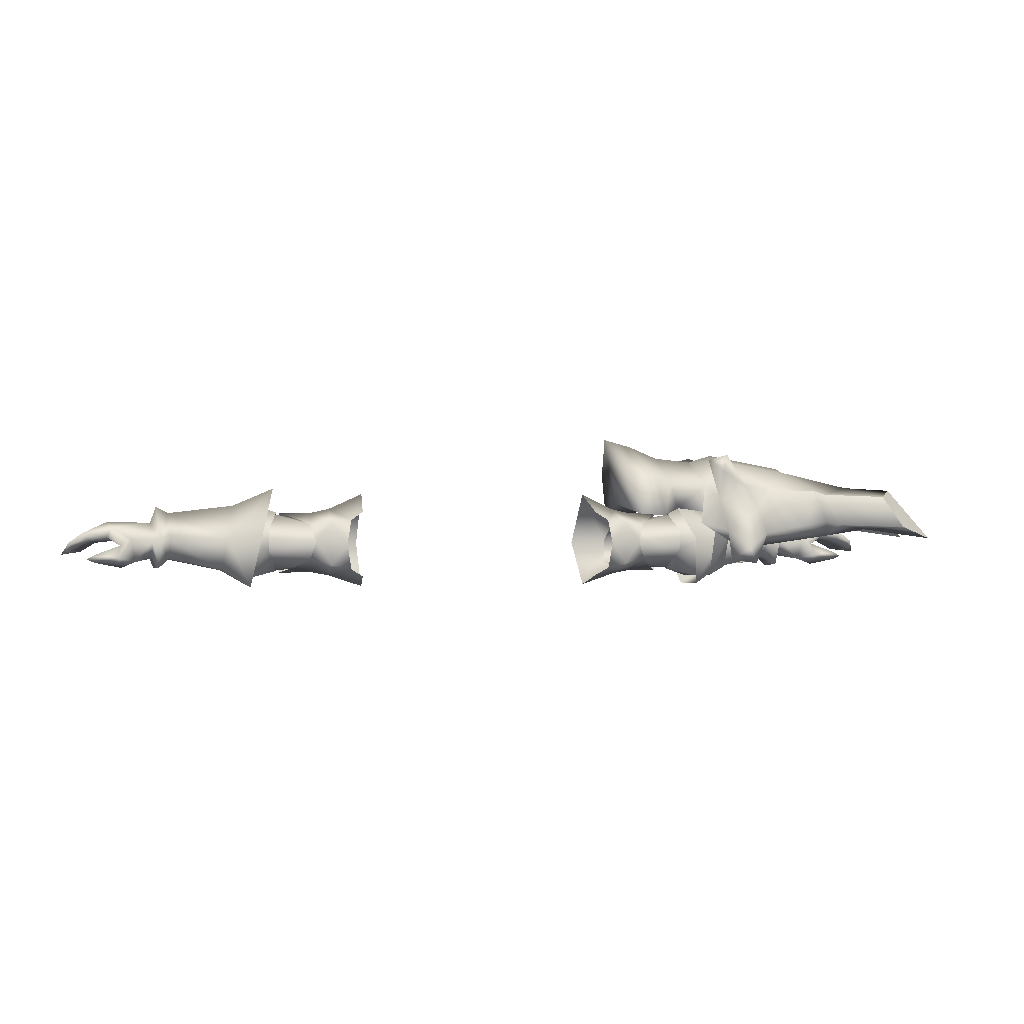
<metadata>
{"format":"obj","ext":"obj","renderer":"f3d","projection":"perspective","resolution":1024,"background":"white","views":[{"elev":-0.3,"azim":-13.2,"up":"+Y"}]}
</metadata>
<code>
g mesh00
v -70.21 40.63 -1.9
v -69.3 36.6 -9.9
v -70.41 36.65 -6.684
v -69.3 30.88 -5.7
v -69 44 -2
v -68.1 37.1 5.5
v -66.46 42.69 -2.202
v -66.46 42.69 -2.202
v -66.76 36.6 -8.011
v -69 44 -2
v -70.21 40.63 -1.9
v -69.78 37.03 2.761
v -68.5 31.18 2.7
v -69.81 33.19 0.7095
v -70.25 32.99 -4.928
v -66.76 36.6 -8.011
v -66.56 32.8 -4.66
v -66.35 33 0.59
v -66.15 36.9 3.383
f 1 2 3
f 3 2 4
f 5 6 7
f 8 9 10
f 5 11 6
f 6 11 12
f 6 12 13
f 13 12 14
f 13 14 4
f 4 14 15
f 4 15 3
f 1 10 2
f 2 10 16
f 2 16 4
f 4 16 17
f 4 17 13
f 13 17 18
f 13 18 6
f 6 18 19
f 6 19 7
v -54.42 37.2 5.6
v -47.62 37.3 8.4
v -44.36 47.96 -2.3
v -47.14 36.9 -14.1
v -54.42 36.8 -10.9
v -44.36 47.96 -2.3
v -52.92 44.26 -2.6
v -54.42 37.2 5.6
f 20 21 22
f 23 24 25
f 25 24 26
f 25 26 27
v -55.3 30.4 -6.3
v -54.42 36.8 -10.9
v -49.3 26.9 -7.2
v -47.14 36.9 -14.1
v -47.62 37.3 8.4
v -54.42 37.2 5.6
v -49.5 27.1 3.2
v -55.4 30.7 1.2
v -49.3 26.9 -7.2
v -55.3 30.4 -6.3
v -66.56 32.8 -4.66
v -55.3 30.4 -6.3
v -66.35 33 0.59
v -55.4 30.7 1.2
v -66.15 36.9 3.383
v -54.42 37.2 5.6
v -66.46 42.69 -2.202
v -52.92 44.26 -2.6
v -54.42 36.8 -10.9
v -66.76 36.6 -8.011
v -55.3 30.4 -6.3
v -66.56 32.8 -4.66
f 28 29 30
f 30 29 31
f 32 33 34
f 34 33 35
f 34 35 36
f 36 35 37
f 38 39 40
f 40 39 41
f 40 41 42
f 42 41 43
f 42 43 44
f 43 45 44
f 44 45 46
f 44 46 47
f 47 46 48
f 47 48 49
v 69.3 36.6 -9.9
v 66.76 36.6 -8.011
v 66.46 42.69 -2.202
v 69.78 37.03 2.761
v 68.1 37.1 5.5
v 68.5 31.18 2.7
v 66.46 42.69 -2.202
v 66.15 36.9 3.383
v 69 44 -2
v 69 44 -2
v 70.21 40.63 -1.9
v 70.41 36.65 -6.684
v 69.3 30.88 -5.7
v 70.25 32.99 -4.928
v 69.81 33.19 0.7095
v 66.56 32.8 -4.66
v 66.35 33 0.59
v 66.15 36.9 3.383
v 70.21 40.63 -1.9
f 50 51 52
f 53 54 55
f 56 57 58
f 59 60 61
f 52 59 50
f 50 59 61
f 50 61 62
f 62 61 63
f 62 63 55
f 55 63 64
f 55 64 53
f 51 50 65
f 65 50 62
f 65 62 66
f 66 62 55
f 66 55 67
f 67 55 54
f 67 54 58
f 58 54 53
f 58 53 68
v 44.36 47.96 -2.3
v 47.62 37.3 8.4
v 54.42 37.2 5.6
v 54.42 37.2 5.6
v 52.92 44.26 -2.6
v 44.36 47.96 -2.3
v 54.42 36.8 -10
v 47.14 36.9 -12.7
f 69 70 71
f 72 73 74
f 74 73 75
f 74 75 76
v 55.4 30.7 1.2
v 55.3 30.4 -6.3
v 66.56 32.8 -4.66
v 66.56 32.8 -4.66
v 55.3 30.4 -6.3
v 66.76 36.6 -8.011
v 54.42 36.8 -10
v 66.46 42.69 -2.202
v 55.3 30.4 -6.3
v 49.3 26.9 -7.2
v 54.42 36.8 -10
v 47.14 36.9 -12.7
v 54.42 37.2 5.6
v 47.62 37.3 8.4
v 49.5 27.1 3.2
v 49.3 26.9 -7.2
v 55.3 30.4 -6.3
v 55.4 30.7 1.2
v 66.35 33 0.59
v 66.15 36.9 3.383
v 54.42 37.2 5.6
v 52.92 44.26 -2.6
f 77 78 79
f 80 81 82
f 82 81 83
f 82 83 84
f 85 86 87
f 87 86 88
f 89 90 91
f 92 93 91
f 91 93 94
f 91 94 89
f 79 95 77
f 77 95 96
f 77 96 97
f 97 96 84
f 97 84 98
f 98 84 83
v 48.43 33.35 -7.576
v 39.78 32.87 -6.955
v 48.49 37.51 -7.273
v 39.85 37.5 -6.659
v 48.43 33.35 -7.576
v 49.09 33.45 -7.569
v 45.58 30.41 -0.9416
v 35.3 31.98 0.1695
v 34.46 31.01 -3.653
v 39.78 32.87 -6.955
v 48.43 33.35 -7.576
v 49.09 33.45 -7.569
v 48.43 33.35 -7.576
v 49.16 37.54 -7.261
v 48.49 37.51 -7.273
v 45.26 42.65 -0.5792
v 39.85 37.5 -6.659
v 35.72 40.81 -4.396
v 48.07 35.84 2.832
v 41.35 35.7 3.212
v 45.58 30.41 -0.9416
v 35.3 31.98 0.1695
v 35.72 40.81 -4.396
v 35.03 39.89 -0.172
v 45.26 42.65 -0.5792
v 41.35 35.7 3.212
v 48.07 35.84 2.832
f 99 100 101
f 101 100 102
f 103 104 105
f 106 107 105
f 105 107 108
f 105 108 109
f 110 111 112
f 112 111 113
f 112 113 114
f 114 113 115
f 114 115 116
f 117 118 119
f 119 118 120
f 121 122 123
f 123 122 124
f 123 124 125
v 31.1 36.4 -7.8
v 39.85 37.5 -6.659
v 39.78 32.87 -6.955
v 30.53 31.78 -5.109
v 35.3 31.98 0.1695
v 30.9 30.77 2.406
v 34.46 31.01 -3.653
v 30.53 31.78 -5.109
v 39.78 32.87 -6.955
v 30.9 30.77 2.406
v 35.3 31.98 0.1695
v 31.48 37.02 3.87
v 41.35 35.7 3.212
v 35.72 40.81 -4.396
v 31.69 41.02 -1.716
v 35.03 39.89 -0.172
v 31.48 37.02 3.87
v 41.35 35.7 3.212
f 126 127 128
f 129 126 128
f 130 131 132
f 132 131 133
f 132 133 134
f 135 136 137
f 137 136 138
f 127 126 139
f 139 126 140
f 139 140 141
f 141 140 142
f 141 142 143
v -45.58 30.41 -0.9416
v -49.09 33.45 -7.569
v -48.43 33.35 -7.576
v -39.85 37.5 -6.659
v -39.78 32.87 -6.955
v -48.43 33.35 -7.576
v -48.43 33.35 -7.576
v -39.78 32.87 -6.955
v -45.58 30.41 -0.9416
v -34.46 31.01 -3.653
v -35.3 32 0.1998
v -49.09 33.45 -7.569
v -49.16 37.54 -7.261
v -48.49 37.51 -7.273
v -45.26 42.65 -0.5792
v -35 39.9 -0.1998
v -35.7 40.8 -4.4
v -45.26 42.65 -0.5792
v -39.85 37.5 -6.659
v -48.49 37.51 -7.273
v -48.43 33.35 -7.576
v -49.09 33.45 -7.569
v -35.3 32 0.1998
v -41.35 35.7 3.212
v -45.58 30.41 -0.9416
v -48.07 35.84 2.832
v -35 39.9 -0.1998
v -45.26 42.65 -0.5792
v -41.35 35.7 3.212
v -48.07 35.84 2.832
f 144 145 146
f 147 148 149
f 150 151 152
f 152 151 153
f 152 153 154
f 155 156 157
f 157 156 158
f 159 160 161
f 161 160 162
f 161 162 163
f 163 162 164
f 163 164 165
f 166 167 168
f 168 167 169
f 170 171 172
f 172 171 173
v -41.35 35.7 3.212
v -35.3 32 0.1998
v -31.48 37.02 3.87
v -30.9 30.8 2.4
v -30.9 30.8 2.4
v -35.3 32 0.1998
v -30.53 31.78 -5.109
v -34.46 31.01 -3.653
v -39.78 32.87 -6.955
v -39.78 32.87 -6.955
v -31.15 36.42 -7.77
v -30.53 31.78 -5.109
v -39.85 37.5 -6.659
v -35.7 40.8 -4.4
v -31.69 41.02 -1.716
v -35 39.9 -0.1998
v -31.48 37.02 3.87
v -41.35 35.7 3.212
f 174 175 176
f 176 175 177
f 178 179 180
f 180 179 181
f 180 181 182
f 183 184 185
f 183 186 184
f 184 186 187
f 184 187 188
f 188 187 189
f 188 189 190
f 190 189 191
v 42.62 42.68 -6.399
v 35.9 42.8 -4.4
v 38.8 41.2 0.4996
v 37 40.2 3.6
v 37 32.8 3.8
v 35.9 29.9 -4.4
v 38.8 31.6 0.8998
v 42.62 29.78 -6.399
f 192 193 194
f 194 193 195
f 196 197 198
f 198 197 199
v 24.99 46.87 -3.831
v 25.83 43 4.058
v 28.43 41.16 5.138
v 28.42 30.75 5.274
v 25.85 29.17 4.269
v 25.03 26.84 -3.838
v 32.2 35.9 -10
v 32.2 29.2 -4.2
v 25.03 26.84 -3.838
v 42.62 29.78 -6.399
v 35.9 29.9 -4.4
v 35.5 35.8 -9.5
v 32.2 29.2 -4.2
v 35.9 29.9 -4.4
v 32.5 31.7 5.1
v 35.9 42.8 -4.4
v 42.62 42.68 -6.399
v 43.7 35.5 -11.3
v 37 32.8 3.8
v 35.8 36.4 4.5
v 32.5 40.8 4.9
v 37 40.2 3.6
v 32.2 43.6 -4.2
v 29.3 36.11 5.646
v 24.88 36.08 -12.77
f 200 201 202
f 203 204 205
f 206 207 208
f 209 210 211
f 212 213 214
f 215 216 211
f 211 216 217
f 211 217 209
f 213 218 214
f 214 218 219
f 214 219 220
f 220 219 221
f 220 221 222
f 222 221 215
f 222 215 206
f 206 215 211
f 206 211 207
f 207 211 210
f 205 212 203
f 203 212 214
f 203 214 223
f 223 214 220
f 223 220 202
f 202 220 222
f 202 222 200
f 200 222 206
f 200 206 224
f 224 206 208
v -37 32.8 3.8
v -38.8 31.6 0.8998
v -35.9 29.9 -4.4
v -42.62 29.78 -6.399
v -37 40.2 3.6
v -35.9 42.8 -4.4
v -38.8 41.2 0.4996
v -42.62 42.68 -6.399
f 225 226 227
f 227 226 228
f 229 230 231
f 231 230 232
v -53.83 37.06 4.76
v -49.9 36.8 5.3
v -49.2 44.6 -2.3
v -53.63 42.97 -2.608
v -53.63 42.97 -2.608
v -49.2 44.6 -2.3
v -53.84 36.68 -10.06
v -49.5 36.5 -10.8
v -49.6 28.7 -5.9
v -49.8 28.9 1.6
v -53.82 31.17 0.7955
v -53.81 30.91 -5.926
v -43.8 42.8 -0.4996
v -45.75 39.01 2.998
v -45.74 34.91 3.065
v -43.78 30.31 -1.048
v -44 33.4 -9
v -44 39.5 -9
v -43.8 42.8 -0.4996
f 233 234 235
f 235 236 233
f 237 238 239
f 239 238 240
f 239 240 241
f 234 233 242
f 242 233 243
f 242 243 241
f 241 243 244
f 241 244 239
f 245 235 246
f 246 235 234
f 246 234 247
f 247 234 242
f 247 242 248
f 248 242 241
f 248 241 249
f 249 241 240
f 249 240 250
f 250 240 238
f 250 238 251
v 49.8 28.9 1.6
v 53.82 31.17 0.7955
v 53.83 37.06 4.76
v 49.2 44.6 -2.3
v 53.63 42.97 -2.608
v 53.84 36.68 -10.06
v 53.63 42.97 -2.608
v 49.2 44.6 -2.3
v 49.9 36.8 5.3
v 53.81 30.91 -5.926
v 49.6 28.7 -5.9
v 49.5 36.5 -10.8
v 43.79 42.77 -0.5034
v 44 39.5 -9
v 44 33.4 -9
v 43.78 30.31 -1.048
v 45.74 34.91 3.065
v 45.75 39.01 2.998
v 43.79 42.77 -0.5034
f 252 253 254
f 255 256 257
f 258 259 254
f 254 259 260
f 254 260 252
f 253 252 261
f 261 252 262
f 261 262 257
f 257 262 263
f 257 263 255
f 264 255 265
f 265 255 263
f 265 263 266
f 266 263 262
f 266 262 267
f 267 262 252
f 267 252 268
f 268 252 260
f 268 260 269
f 269 260 259
f 269 259 270
v -32.2 35.9 -10
v -24.88 36.08 -12.77
v -25.03 26.84 -3.838
v -42.62 42.68 -6.399
v -35.9 42.8 -4.4
v -35.5 35.8 -9.5
v -25.03 26.84 -3.838
v -25.85 29.17 4.269
v -28.42 30.75 5.274
v -32.2 29.2 -4.2
v -35.9 29.9 -4.4
v -42.62 29.78 -6.399
v -43.7 35.5 -11.3
v -28.43 41.16 5.138
v -25.83 43 4.058
v -24.99 46.87 -3.831
v -32.2 43.6 -4.2
v -32.5 40.8 4.9
v -37 40.2 3.6
v -35.8 36.4 4.5
v -32.5 31.7 5.1
v -37 32.8 3.8
v -32.2 29.2 -4.2
v -35.9 29.9 -4.4
v -29.3 36.11 5.646
f 271 272 273
f 274 275 276
f 277 278 279
f 273 280 271
f 281 282 276
f 276 282 283
f 276 283 274
f 284 285 286
f 280 281 271
f 271 281 276
f 271 276 287
f 287 276 275
f 287 275 288
f 275 289 288
f 288 289 290
f 288 290 291
f 291 290 292
f 291 292 293
f 293 292 294
f 272 271 286
f 286 271 287
f 286 287 284
f 284 287 288
f 284 288 295
f 295 288 291
f 295 291 279
f 279 291 293
f 279 293 277
v 56.21 29.93 -7.596
v 52.71 27.93 -8.242
v 55.77 39.97 -11.3
v 52.37 40.17 -11.72
v 52.57 39.98 7.59
v 52.71 28.93 3.1
v 56.07 39.58 7.326
v 56.21 30.83 2.6
v 56.21 30.83 2.6
v 52.71 28.93 3.1
v 56.21 29.93 -7.596
v 52.71 27.93 -8.242
v 61.6 31.26 -6.1
v 61.8 40.55 -14.19
v 65 32.02 -5.4
v 65.2 40.05 -13.41
v 65 32.36 1.6
v 65 40.56 8.993
v 61.6 31.66 2
v 61.6 40.96 9.598
v 65 32.02 -5.4
v 65 32.36 1.6
v 61.6 31.26 -6.1
v 61.6 31.66 2
f 296 297 298
f 298 297 299
f 300 301 302
f 302 301 303
f 304 305 306
f 306 305 307
f 308 309 310
f 310 309 311
f 312 313 314
f 314 313 315
f 316 317 318
f 318 317 319
v -69.81 33.19 0.7095
v -69.78 37.03 2.761
v -73.42 32.46 3.887
v -74.13 37.24 5.485
v -70.21 40.63 -1.9
v -70.41 36.65 -6.684
v -77.58 38.89 -5.654
v -77.58 38.89 -5.654
v -79.03 40.83 -0.4635
v -70.21 40.63 -1.9
v -78.36 39.7 3.853
v -69.78 37.03 2.761
v -74.13 37.24 5.485
v -73.42 32.46 3.887
v -77.33 32.54 3.131
v -69.81 33.19 0.7095
v -75.77 35.83 -0.2808
v -70.25 32.99 -4.928
v -72.76 34.83 -5.913
v -70.41 36.65 -6.684
v -77.27 36.86 -5.365
v -77.58 38.89 -5.654
f 320 321 322
f 322 321 323
f 324 325 326
f 327 328 329
f 329 328 330
f 329 330 331
f 331 330 332
f 333 334 335
f 335 334 336
f 335 336 337
f 337 336 338
f 337 338 339
f 339 338 340
f 339 340 341
v -78.36 39.7 3.853
v -76.43 35.9 4.657
v -74.13 37.24 5.485
v -81.47 36.39 -4.793
v -77.58 38.89 -5.654
v -77.27 36.86 -5.365
v -81.57 33.18 4.248
v -76.16 31.31 4.516
v -81.48 32.37 4.944
v -76.43 35.9 4.657
v -76.59 33.38 6.081
v -74.13 37.24 5.485
v -79.03 40.83 -0.4635
v -83.9 38.57 3.116
v -73.42 32.46 3.887
v -77.33 32.54 3.131
v -75.77 35.83 -0.2808
v -72.76 34.83 -5.913
v -81.48 32.37 4.944
v -83.13 33.09 5.158
v -81.6 33.98 4.984
v -76.43 35.9 4.657
v -81.48 32.37 4.944
v -76.16 31.31 4.516
v -73.42 32.46 3.887
v -81.6 33.98 4.984
v -83.13 33.09 5.158
v -86.78 36.5 2.557
v -88.32 33.99 0.08474
v -85.98 35.67 3.131
v -82.28 37.95 -5.058
v -85.24 35.39 -3.513
v -84.29 38.22 -0.6969
v -88.32 33.99 0.08474
v -86.78 36.5 2.557
v -79.01 37.58 4.23
v -83.12 36.99 3.838
v -82.28 37.95 -5.058
v -84.55 34.52 -3.38
v -85.24 35.39 -3.513
v -77.58 38.89 -5.654
v -85.98 35.67 3.131
v -79.01 37.58 4.23
v -83.12 36.99 3.838
v -85.24 35.39 -3.513
f 342 343 344
f 345 346 347
f 348 349 350
f 351 352 353
f 342 354 355
f 356 349 357
f 358 347 359
f 360 361 348
f 348 361 362
f 348 362 363
f 364 365 352
f 352 365 366
f 352 366 353
f 351 367 352
f 352 367 368
f 352 368 364
f 369 370 371
f 372 373 374
f 374 373 375
f 374 375 376
f 343 342 377
f 377 342 355
f 377 355 378
f 346 345 379
f 379 345 380
f 379 380 381
f 382 372 354
f 354 372 374
f 354 374 355
f 355 374 376
f 355 376 378
f 378 376 383
f 349 348 357
f 357 348 363
f 357 363 358
f 358 363 384
f 358 384 347
f 347 384 385
f 347 385 345
f 345 385 371
f 345 371 380
f 380 371 370
f 380 370 386
v 74.13 37.24 5.486
v 78.36 39.7 3.853
v 69.78 37.03 2.761
v 70.21 40.63 -1.9
v 78.36 39.7 3.853
v 79.03 40.83 -0.4635
v 77.58 38.89 -5.654
v 70.41 36.65 -6.684
v 74.13 37.24 5.486
v 69.78 37.03 2.761
v 73.42 32.46 3.887
v 69.81 33.19 0.7095
v 77.58 38.89 -5.654
v 77.27 36.86 -5.365
v 70.41 36.65 -6.684
v 72.76 34.83 -5.913
v 70.25 32.99 -4.928
v 75.77 35.83 -0.2808
v 69.81 33.19 0.7095
v 77.33 32.54 3.131
v 73.42 32.46 3.887
f 387 388 389
f 389 388 390
f 391 392 390
f 390 392 393
f 390 393 394
f 395 396 397
f 397 396 398
f 399 400 401
f 401 400 402
f 401 402 403
f 403 402 404
f 403 404 405
f 405 404 406
f 405 406 407
v 84.29 38.22 -0.6969
v 83.9 38.57 3.116
v 86.78 36.5 2.557
v 83.13 33.09 5.158
v 81.6 33.98 4.984
v 76.59 33.38 6.081
v 72.76 34.83 -5.913
v 77.27 36.86 -5.365
v 75.77 35.83 -0.2808
v 77.33 32.54 3.131
v 76.16 31.31 4.516
v 73.42 32.46 3.887
v 79.03 40.83 -0.4635
v 78.36 39.7 3.853
v 73.42 32.46 3.887
v 76.16 31.31 4.516
v 81.48 32.37 4.944
v 86.78 36.5 2.557
v 85.98 35.67 3.131
v 88.32 33.99 0.08474
v 76.43 35.9 4.657
v 81.6 33.98 4.984
v 81.57 33.18 4.248
v 83.13 33.09 5.158
v 81.48 32.37 4.944
v 76.43 35.9 4.657
v 74.13 37.24 5.486
v 85.24 35.39 -3.513
v 84.55 34.52 -3.38
v 82.28 37.95 -5.058
v 81.47 36.39 -4.793
v 77.58 38.89 -5.654
v 88.32 33.99 0.08474
v 85.24 35.39 -3.513
v 82.28 37.95 -5.058
v 77.58 38.89 -5.654
v 74.13 37.24 5.486
v 76.43 35.9 4.657
v 79.01 37.58 4.23
v 83.12 36.99 3.838
v 85.98 35.67 3.131
v 85.24 35.39 -3.513
v 83.12 36.99 3.838
v 79.01 37.58 4.23
v 81.48 32.37 4.944
f 408 409 410
f 411 412 413
f 414 415 416
f 417 418 419
f 409 420 421
f 422 423 413
f 413 423 424
f 413 424 411
f 425 426 427
f 428 429 430
f 430 429 431
f 430 431 432
f 412 433 413
f 413 433 434
f 413 434 422
f 435 436 437
f 437 436 438
f 437 438 439
f 439 438 415
f 410 440 408
f 408 440 441
f 408 441 442
f 409 408 420
f 420 408 442
f 420 442 443
f 444 445 421
f 421 445 446
f 421 446 409
f 409 446 447
f 409 447 410
f 410 447 448
f 449 427 436
f 436 427 426
f 436 426 438
f 438 426 450
f 438 450 415
f 415 450 451
f 415 451 416
f 416 451 428
f 416 428 417
f 417 428 430
f 417 430 418
f 418 430 452
v 43.29 43.85 8.322
v 54.31 45.9 -1.979
v 54.79 42.44 7.18
v 58.57 41.98 12.18
v 53.48 45.73 7.633
v 54.58 39.07 10.14
v 95.46 47.95 4.026
v 94.62 39.7 13.8
v 104.9 37.05 5.495
v 50.51 48.87 6.25
v 43.29 43.85 8.322
v 54.79 42.44 7.18
v 50.51 48.95 -10.23
v 42.39 50.13 -10.21
v 49.41 54.26 -1.97
v 54.79 42.54 -10.87
v 43.29 43.95 -12.37
v 32.46 44.81 -1.97
v 39.62 42.47 -15.99
v 34.05 42.63 -16.36
v 32.34 51.27 9.432
v 32.46 44.81 -1.97
v 34.05 42.49 12.26
v 39.62 42.33 11.91
v 34.05 42.49 12.26
v 29.65 59.16 -1.979
v 32.34 51.38 -13.43
v 34.05 42.63 -16.36
v 58.64 42.1 -16.17
v 62.2 43.87 -12.77
v 63.54 38.46 -15.1
v 54.58 39.21 -14.2
v 54.28 32.66 -17.2
v 59.06 35.01 -10.36
v 59.67 31.92 -18.32
v 63.54 38.46 -15.1
v 59.34 49.12 -11.84
v 55.19 54.32 -8.666
v 65.77 48.14 -10.91
v 59.67 31.92 -18.32
v 57.27 35.26 -20.72
v 63.54 38.46 -15.1
v 49.41 54.26 -1.97
v 50.51 48.95 -10.23
v 53.48 45.84 -11.61
v 48.62 40.74 -13.25
v 55.19 54.32 -8.666
v 49.97 54.53 -14.03
v 53.48 45.84 -11.61
v 52.56 52.04 -17.19
v 49.97 54.53 -14.03
v 53.92 55.62 -15.21
v 59.34 49.12 -11.84
v 52.56 52.04 -17.19
v 53.89 55.54 11.26
v 49.97 54.48 10.08
v 52.49 51.93 13.24
v 53.92 55.62 -15.21
v 52.56 52.04 -17.19
v 49.97 54.53 -14.03
v 59.27 49.01 7.886
v 52.49 51.93 13.24
v 53.48 45.73 7.633
v 53.48 45.84 -11.61
v 59.34 49.12 -11.84
v 63.36 38.32 11.1
v 57.21 35.14 16.75
v 59.57 31.78 14.32
v 58.57 41.98 12.18
v 54.58 39.07 10.14
v 54.28 32.53 13.13
v 54.28 32.66 -17.2
v 54.58 39.21 -14.2
v 58.64 42.1 -16.17
v 59.57 31.78 14.32
v 57.21 35.14 16.75
v 54.28 32.53 13.13
v 63.36 38.32 11.1
v 59.57 31.78 14.32
v 58.97 34.87 6.335
v 54.28 32.53 13.13
v 54.58 39.07 10.14
v 39.62 42.47 -15.99
v 43.29 43.95 -12.37
v 54.79 42.54 -10.87
v 59.27 49.01 7.886
v 77.16 44.49 -1.93
v 77.85 44.73 -4.528
v 70.58 52.86 -1.911
v 80.99 41.4 -1.935
v 77.81 44.7 0.6791
v 80.04 37.73 5.358
v 74.64 47.75 -14.78
v 72.08 40.33 -17
v 62.11 43.76 8.81
v 63.36 38.32 11.1
v 65.64 48.03 6.981
v 71.89 40.18 13.11
v 74.48 47.62 11.01
v 80.1 37.78 -9.252
v 54.28 32.66 -17.2
v 57.27 35.26 -20.72
v 59.67 31.92 -18.32
v 74.64 47.75 -14.78
v 70.77 52.06 -4.627
v 78.22 47.01 -12.2
v 85.34 48.58 -6.703
v 91.68 46.57 -13.41
v 95.57 48.03 -7.61
v 71.89 40.18 13.11
v 63.36 38.32 11.1
v 80.04 37.73 5.358
v 58.97 34.87 6.335
v 80.04 37.73 5.358
v 77.81 44.7 0.6791
v 89.47 39.12 4.268
v 89.58 39.2 -7.984
v 80.1 37.78 -9.252
v 91.53 46.44 9.793
v 91.68 46.57 -13.41
v 95.57 48.03 -7.61
v 94.84 39.87 -17.45
v 105 37.15 -9.072
v 72.08 40.33 -17
v 80.1 37.78 -9.252
v 63.54 38.46 -15.1
v 59.06 35.01 -10.36
v 52.49 51.93 13.24
v 59.27 49.01 7.886
v 53.89 55.54 11.26
v 55.19 54.26 4.716
v 49.97 54.48 10.08
v 53.48 45.73 7.633
v 54.58 39.21 -14.2
v 59.06 35.01 -10.36
v 75.68 40.85 14.96
v 80.04 40.14 12.2
v 78.09 46.9 8.464
v 94.62 39.7 13.8
v 91.53 46.44 9.793
v 34.05 42.63 -16.36
v 32.34 51.38 -13.43
v 37.91 51.24 -13.08
v 35.5 57.6 -1.97
v 41.63 55.07 -1.975
v 37.91 51.13 9.095
v 42.39 50.05 6.224
v 39.62 42.33 11.91
v 74.48 47.62 11.01
v 70.74 52.03 0.8063
v 78.09 46.9 8.464
v 85.25 48.51 3.031
v 91.53 46.44 9.793
v 95.46 47.95 4.026
v 89.47 39.12 4.268
v 104.9 37.05 5.495
v 91.68 46.57 -13.41
v 94.84 39.87 -17.45
v 78.22 47.01 -12.2
v 80.23 40.29 -15.97
v 75.89 41.01 -18.77
v 29.65 59.16 -1.979
v 32.34 51.27 9.432
v 34.05 42.49 12.26
v 104.9 37.05 5.495
v 94.62 39.7 13.8
v 89.47 39.12 4.268
v 80.04 40.14 12.2
v 75.68 40.85 14.96
v 71.89 40.18 13.11
v 72.08 40.33 -17
v 75.89 41.01 -18.77
v 80.23 40.29 -15.97
v 89.58 39.2 -7.984
v 94.84 39.87 -17.45
v 105 37.15 -9.072
v 54.42 55.79 -1.96
v 55.19 54.26 4.716
v 50.51 48.87 6.25
v 48.62 40.64 9.201
v 58.97 34.87 6.335
v 105 37.15 -9.072
v 89.58 39.2 -7.984
f 453 454 455
f 456 457 458
f 459 460 461
f 462 463 464
f 465 466 467
f 468 454 469
f 469 454 470
f 469 470 471
f 471 470 472
f 473 474 475
f 454 453 470
f 470 453 476
f 470 476 477
f 473 478 474
f 474 478 479
f 474 479 480
f 481 482 483
f 484 485 486
f 486 485 487
f 486 487 488
f 489 490 491
f 492 493 494
f 495 490 496
f 496 490 497
f 496 497 498
f 499 500 501
f 501 500 502
f 503 499 504
f 504 499 505
f 504 505 506
f 507 508 509
f 510 511 512
f 513 514 515
f 516 502 517
f 518 519 520
f 518 521 519
f 519 521 522
f 519 522 523
f 524 525 493
f 493 525 526
f 493 526 494
f 527 528 529
f 530 531 532
f 532 531 533
f 532 533 534
f 535 466 536
f 536 466 465
f 536 465 537
f 457 456 538
f 539 540 541
f 542 543 544
f 545 546 491
f 547 548 549
f 549 548 550
f 549 550 551
f 541 543 539
f 539 543 542
f 539 542 540
f 540 542 552
f 553 554 555
f 556 557 558
f 558 557 559
f 558 559 560
f 560 559 561
f 562 563 564
f 564 563 565
f 566 567 568
f 569 540 570
f 460 459 571
f 572 573 574
f 574 573 575
f 576 577 578
f 578 577 579
f 580 581 582
f 582 581 583
f 582 583 584
f 584 583 585
f 584 585 514
f 546 483 491
f 491 483 482
f 491 482 489
f 489 482 481
f 489 481 497
f 497 481 586
f 497 586 498
f 498 586 587
f 550 588 551
f 551 588 589
f 551 589 590
f 590 589 591
f 590 591 592
f 593 594 595
f 595 594 596
f 595 596 597
f 597 596 598
f 597 598 599
f 599 598 600
f 599 600 463
f 549 601 602
f 602 601 603
f 602 603 604
f 604 603 605
f 604 605 606
f 541 602 567
f 567 602 604
f 567 604 607
f 607 604 606
f 607 606 608
f 609 610 611
f 611 610 612
f 611 612 545
f 545 612 613
f 545 613 546
f 594 614 596
f 596 614 615
f 596 615 598
f 598 615 616
f 598 616 600
f 617 618 619
f 619 618 620
f 619 620 564
f 564 620 621
f 564 621 622
f 463 462 599
f 599 462 467
f 599 467 597
f 597 467 466
f 597 466 595
f 595 466 535
f 595 535 593
f 623 624 577
f 577 624 625
f 577 625 626
f 626 625 627
f 626 627 628
f 556 491 557
f 557 491 490
f 557 490 629
f 629 490 495
f 629 495 630
f 630 495 631
f 630 631 457
f 457 631 632
f 457 632 458
f 458 632 633
f 634 561 635
f 635 561 559
f 635 559 540
f 540 559 557
f 540 557 541
f 541 557 629
f 541 629 602
f 602 629 630
f 602 630 549
f 549 630 538
f 549 538 547
f 547 538 456
f 547 456 548

</code>
